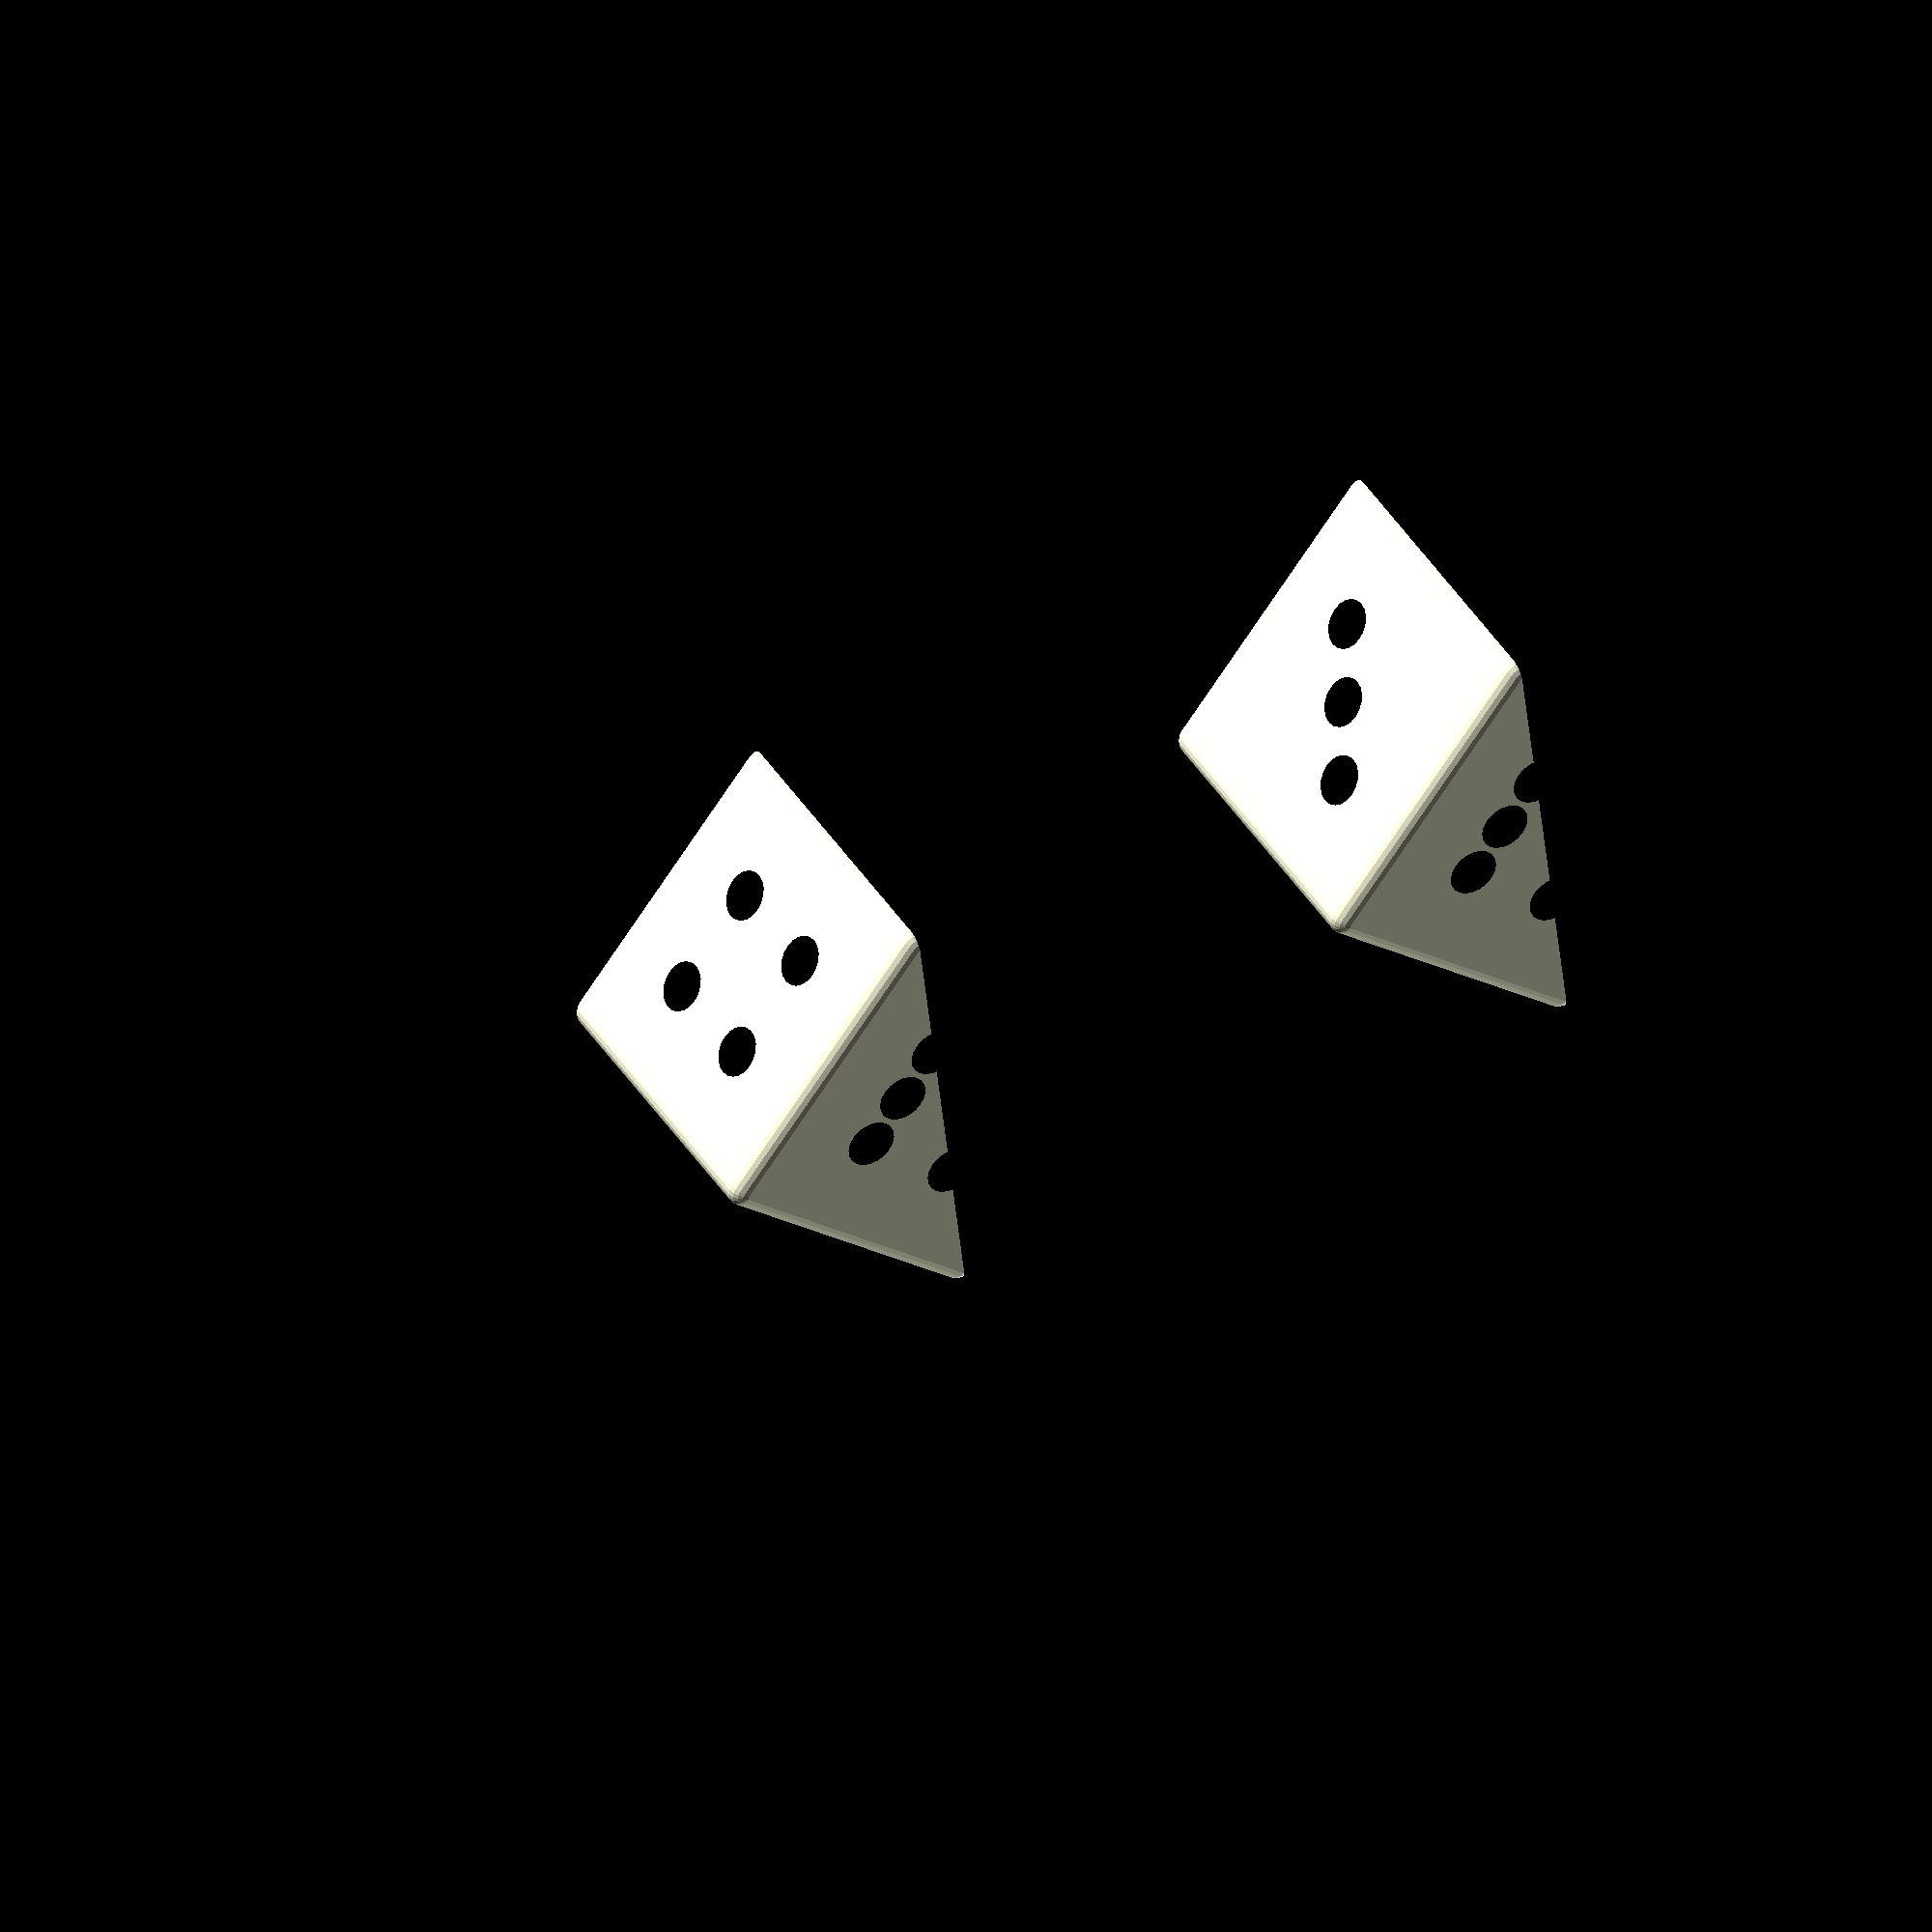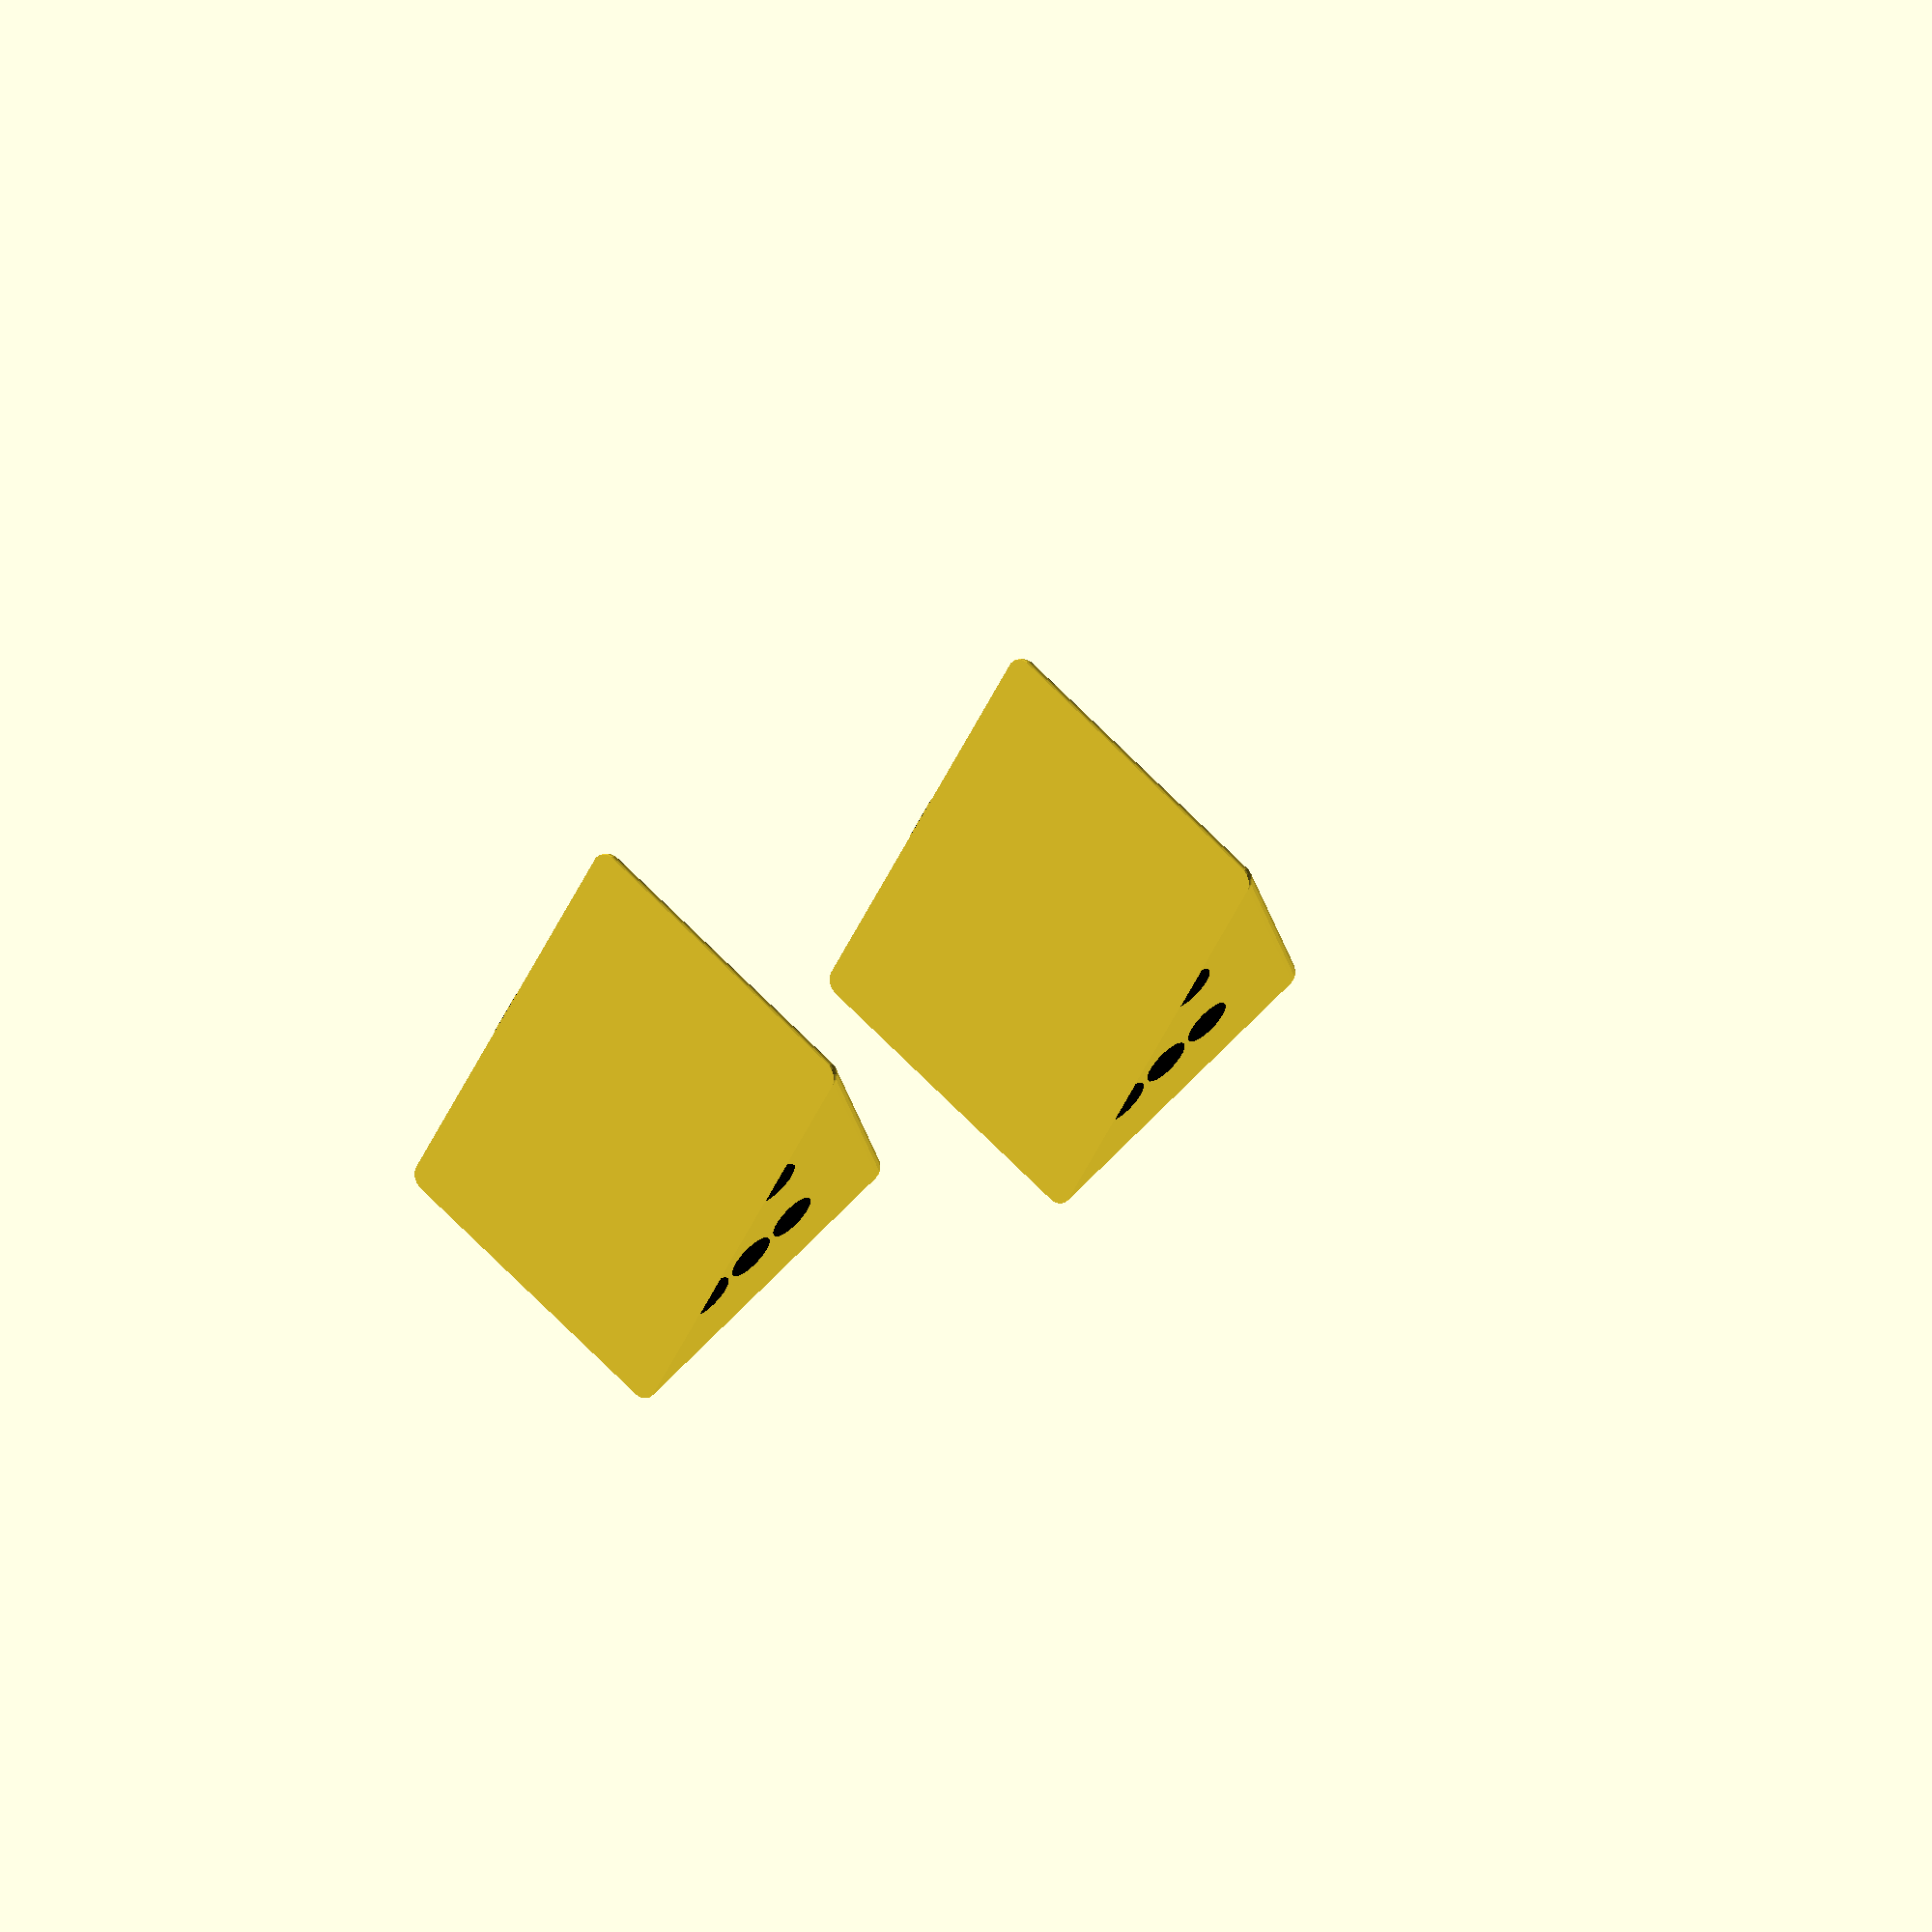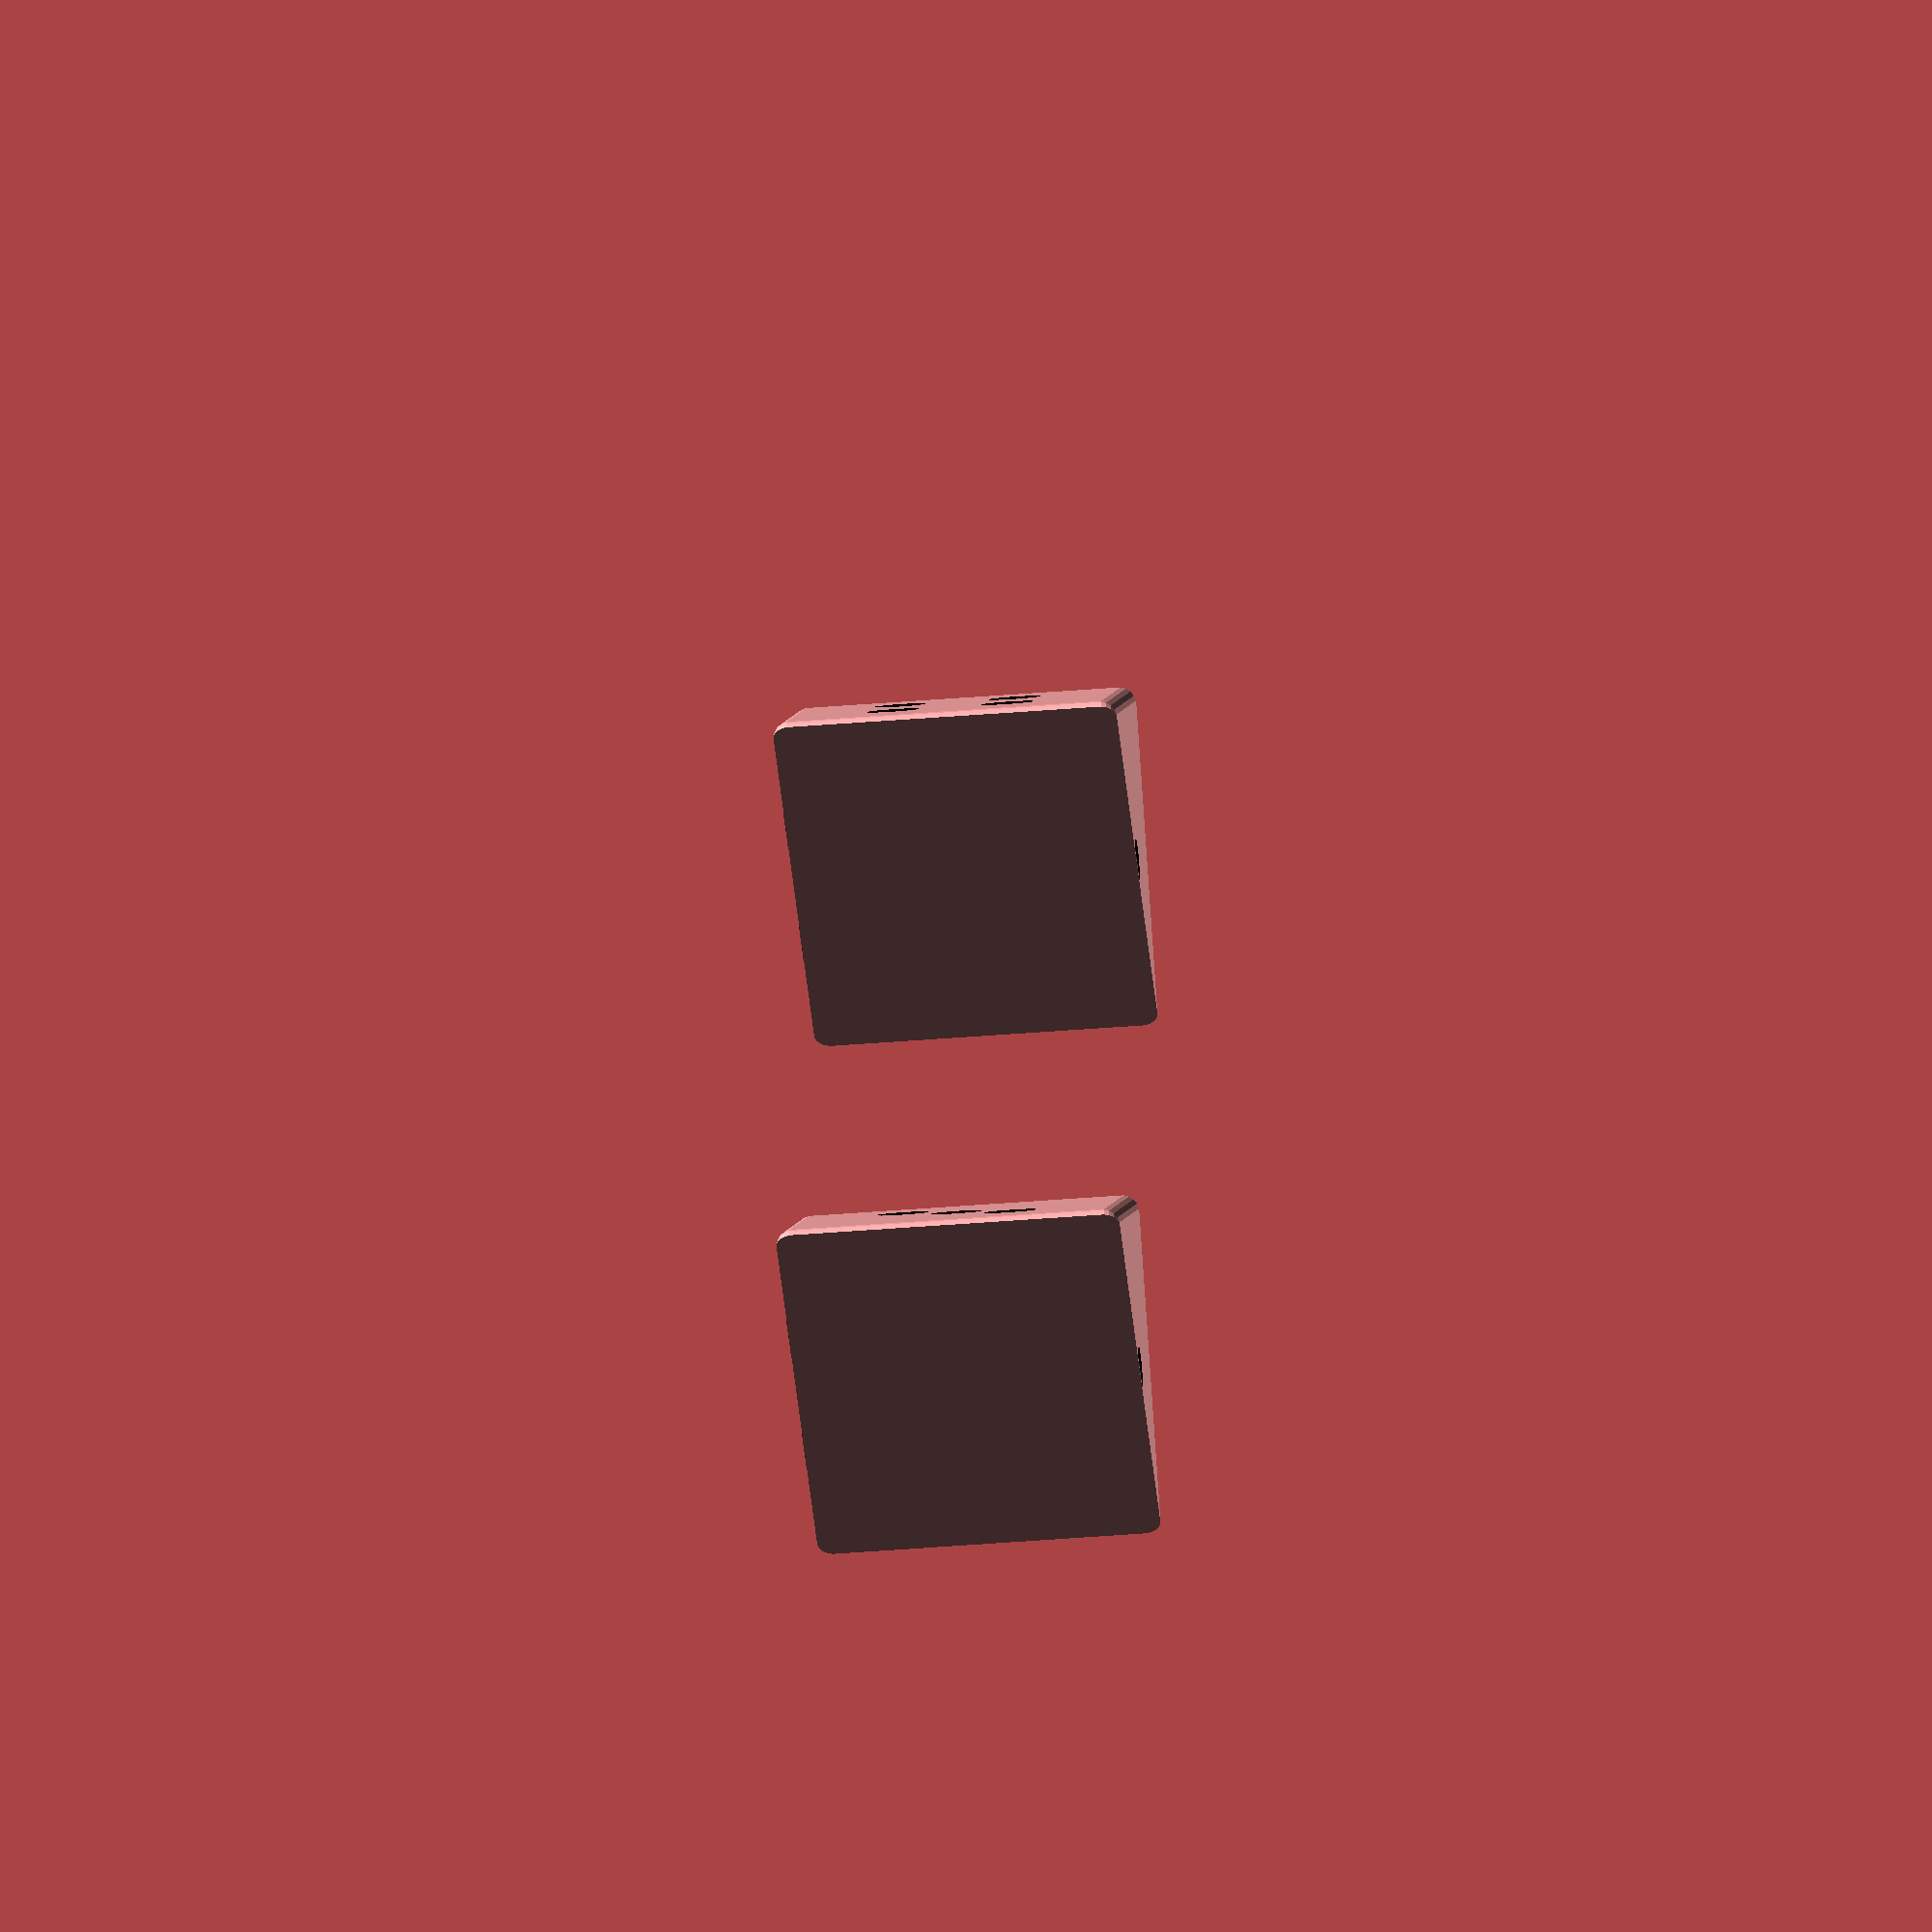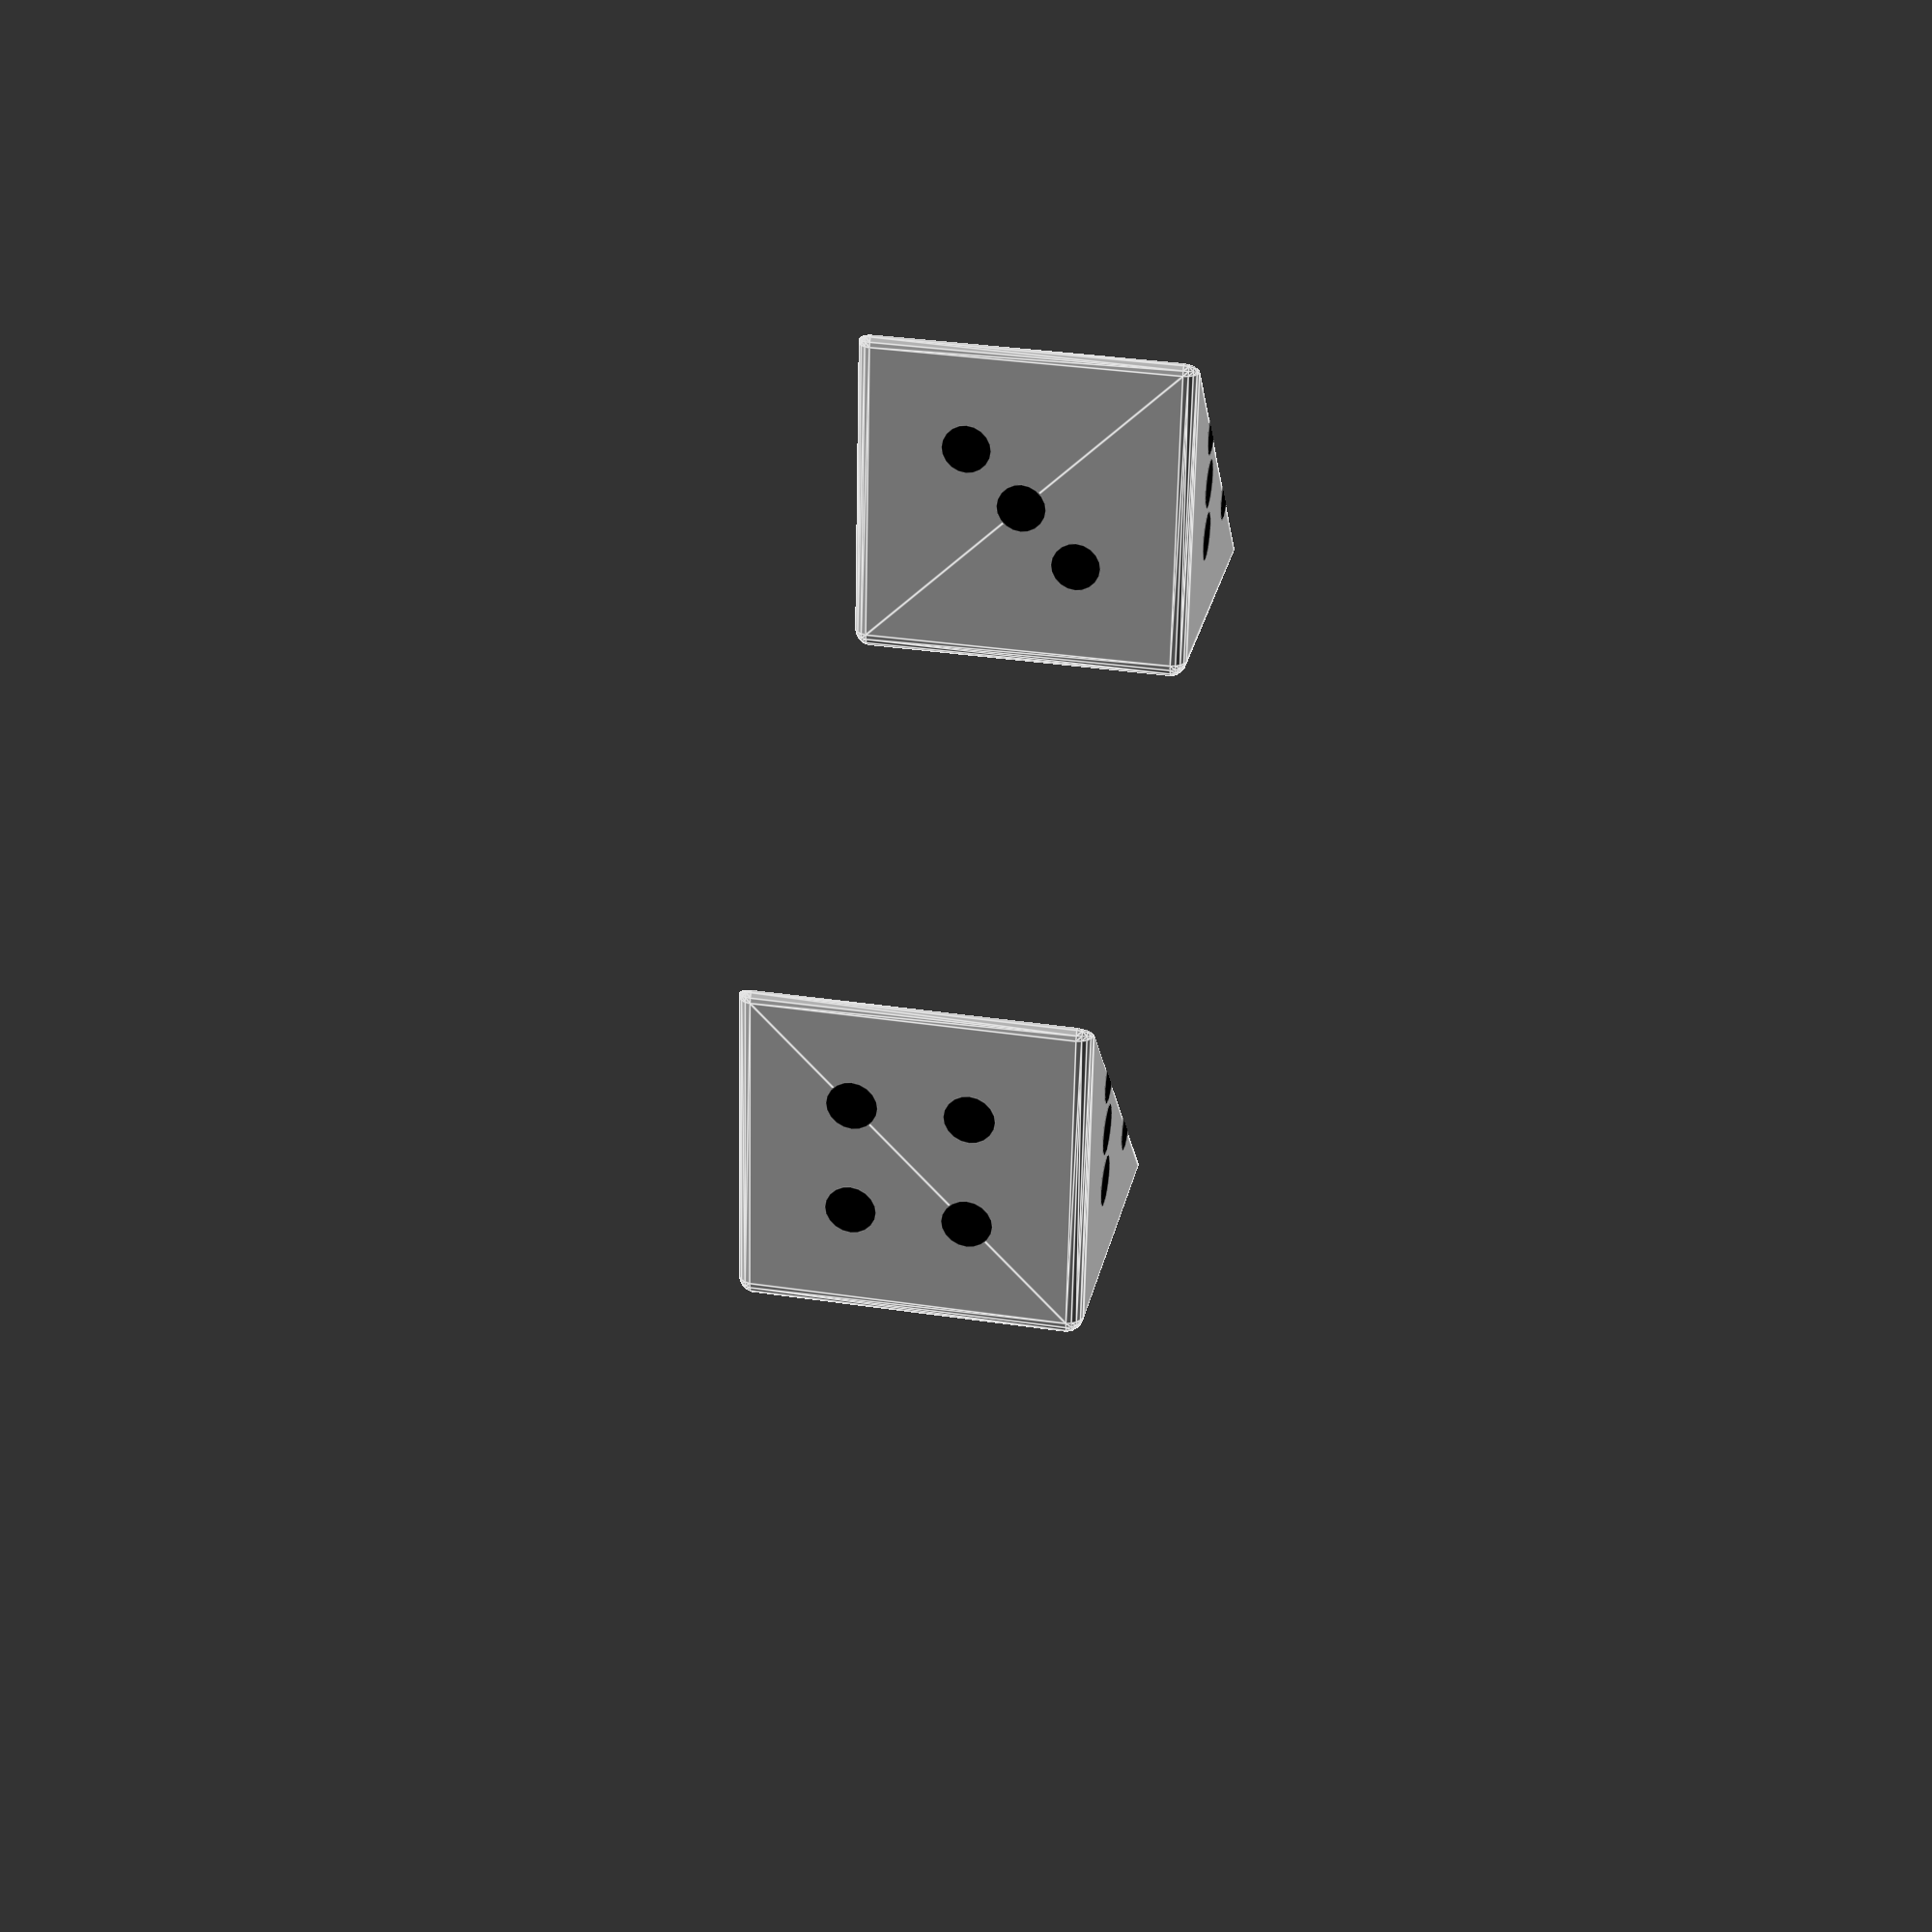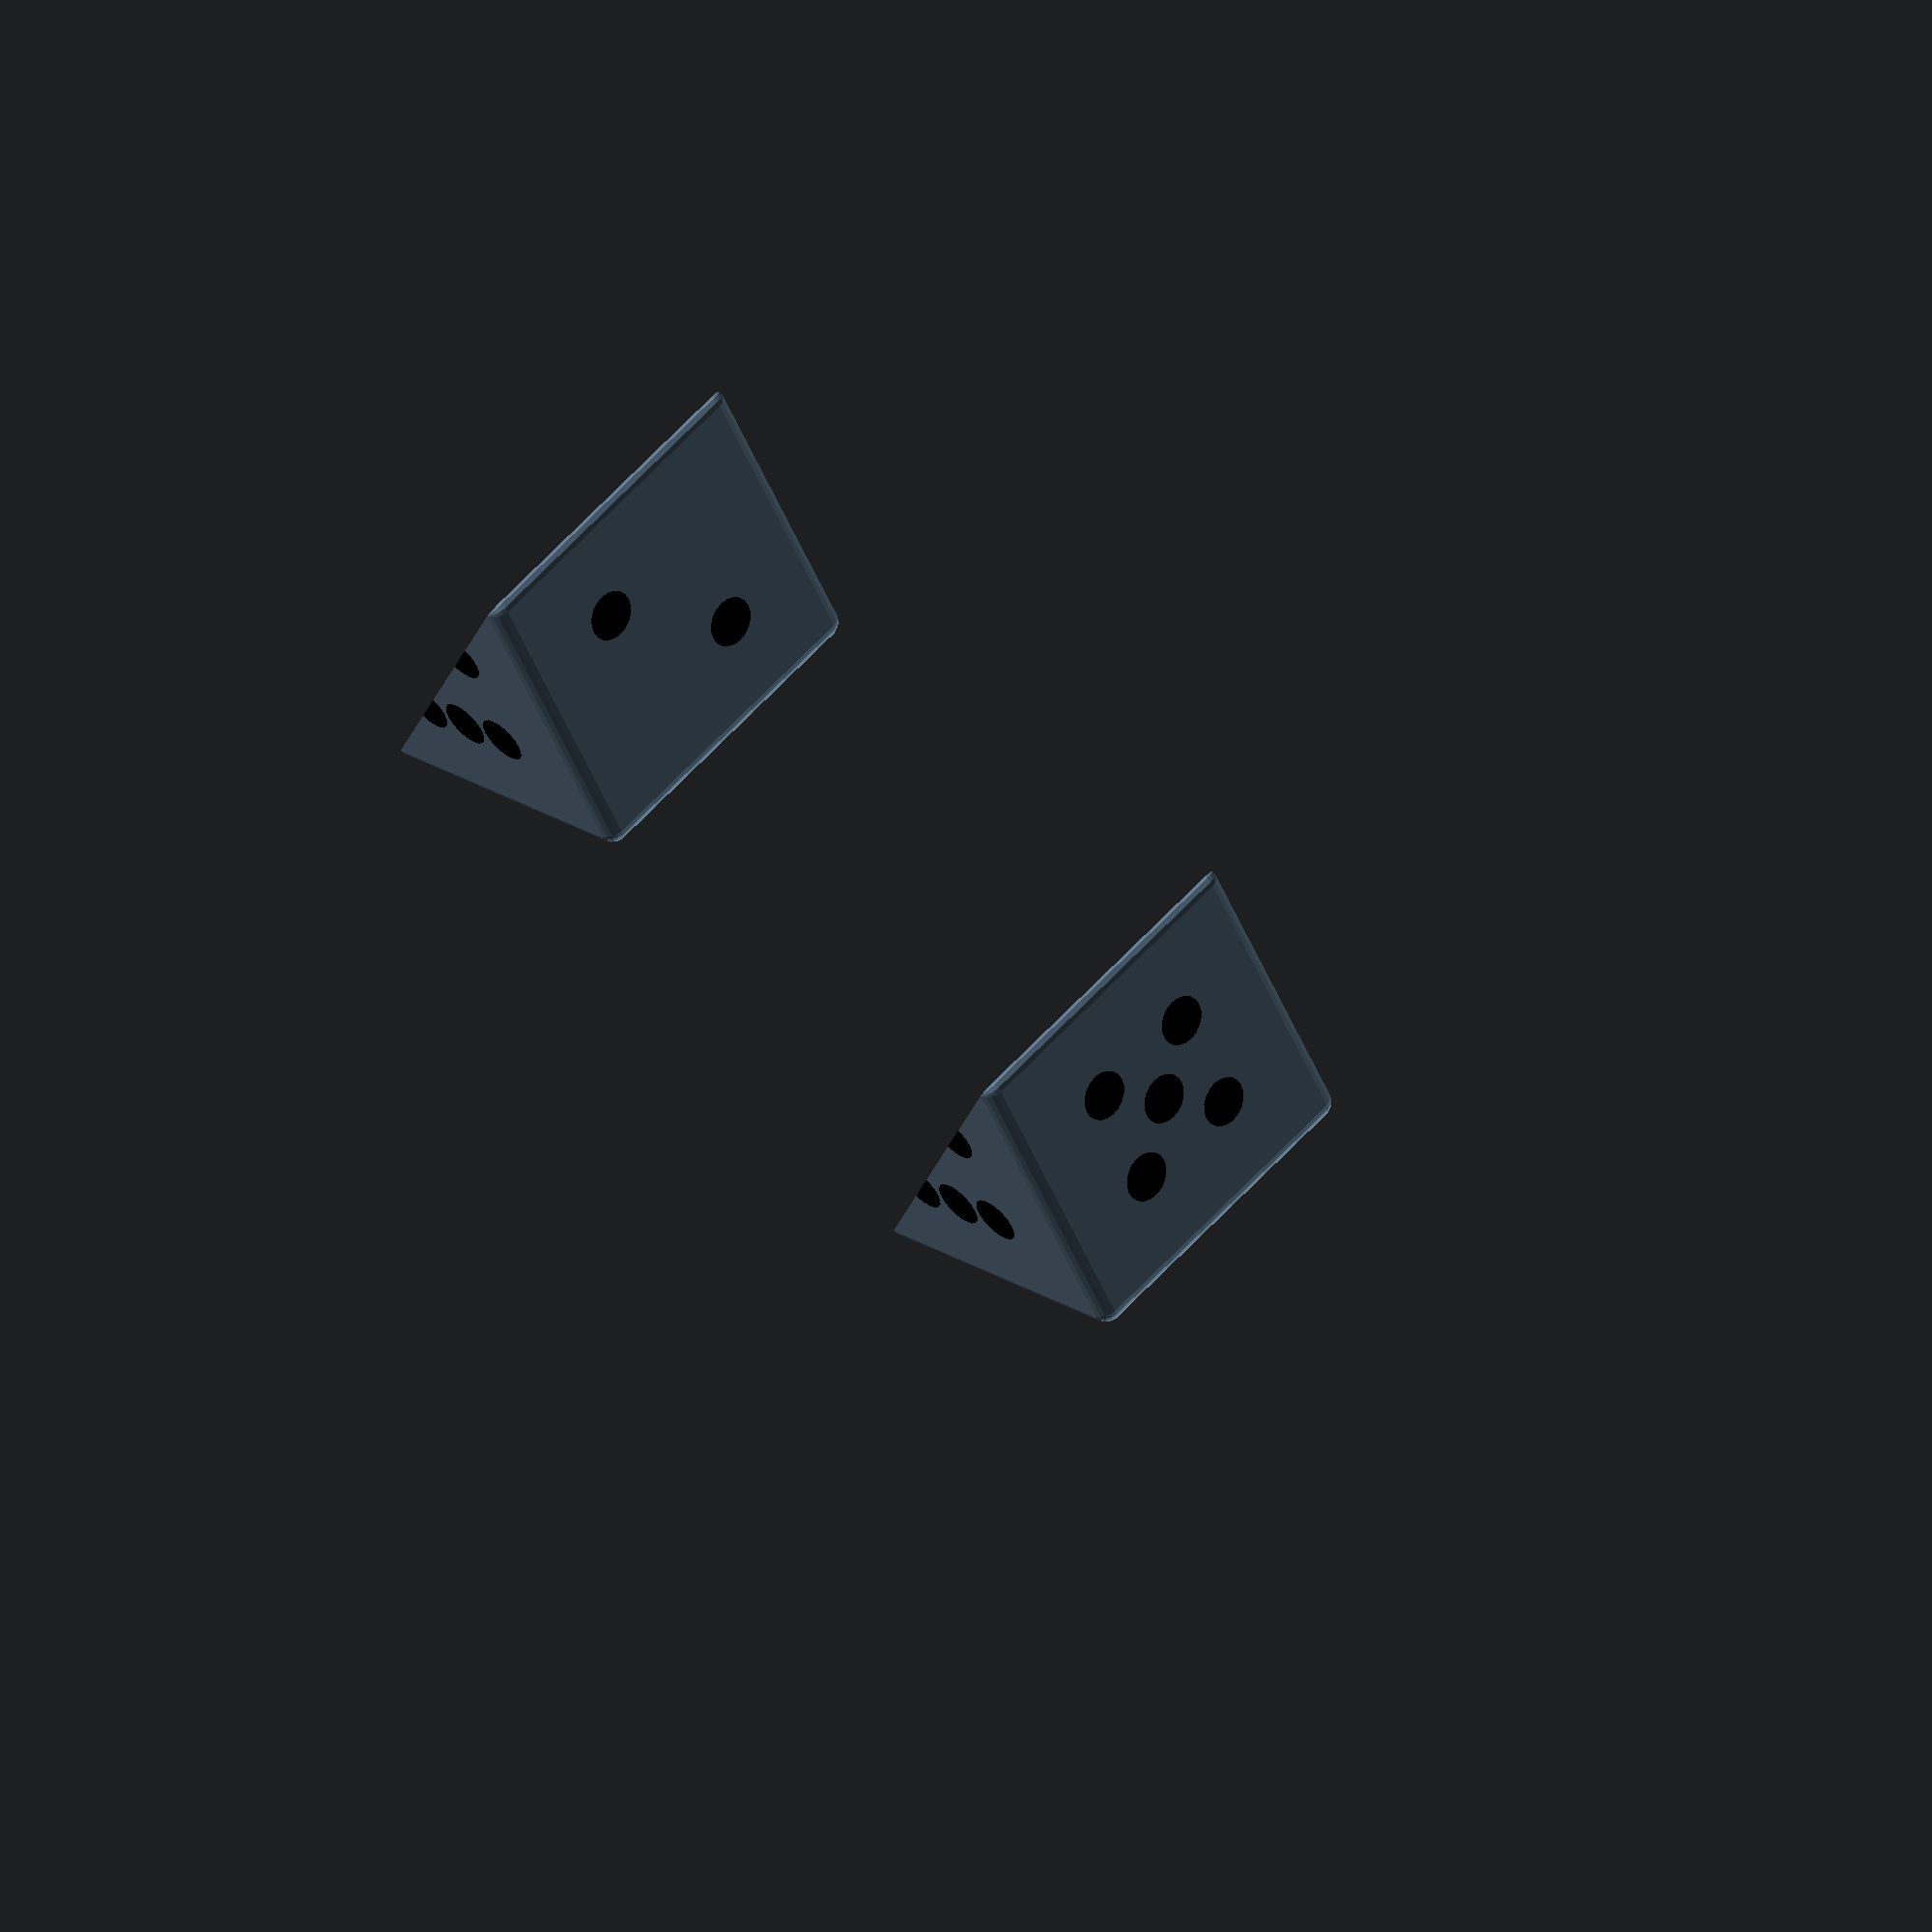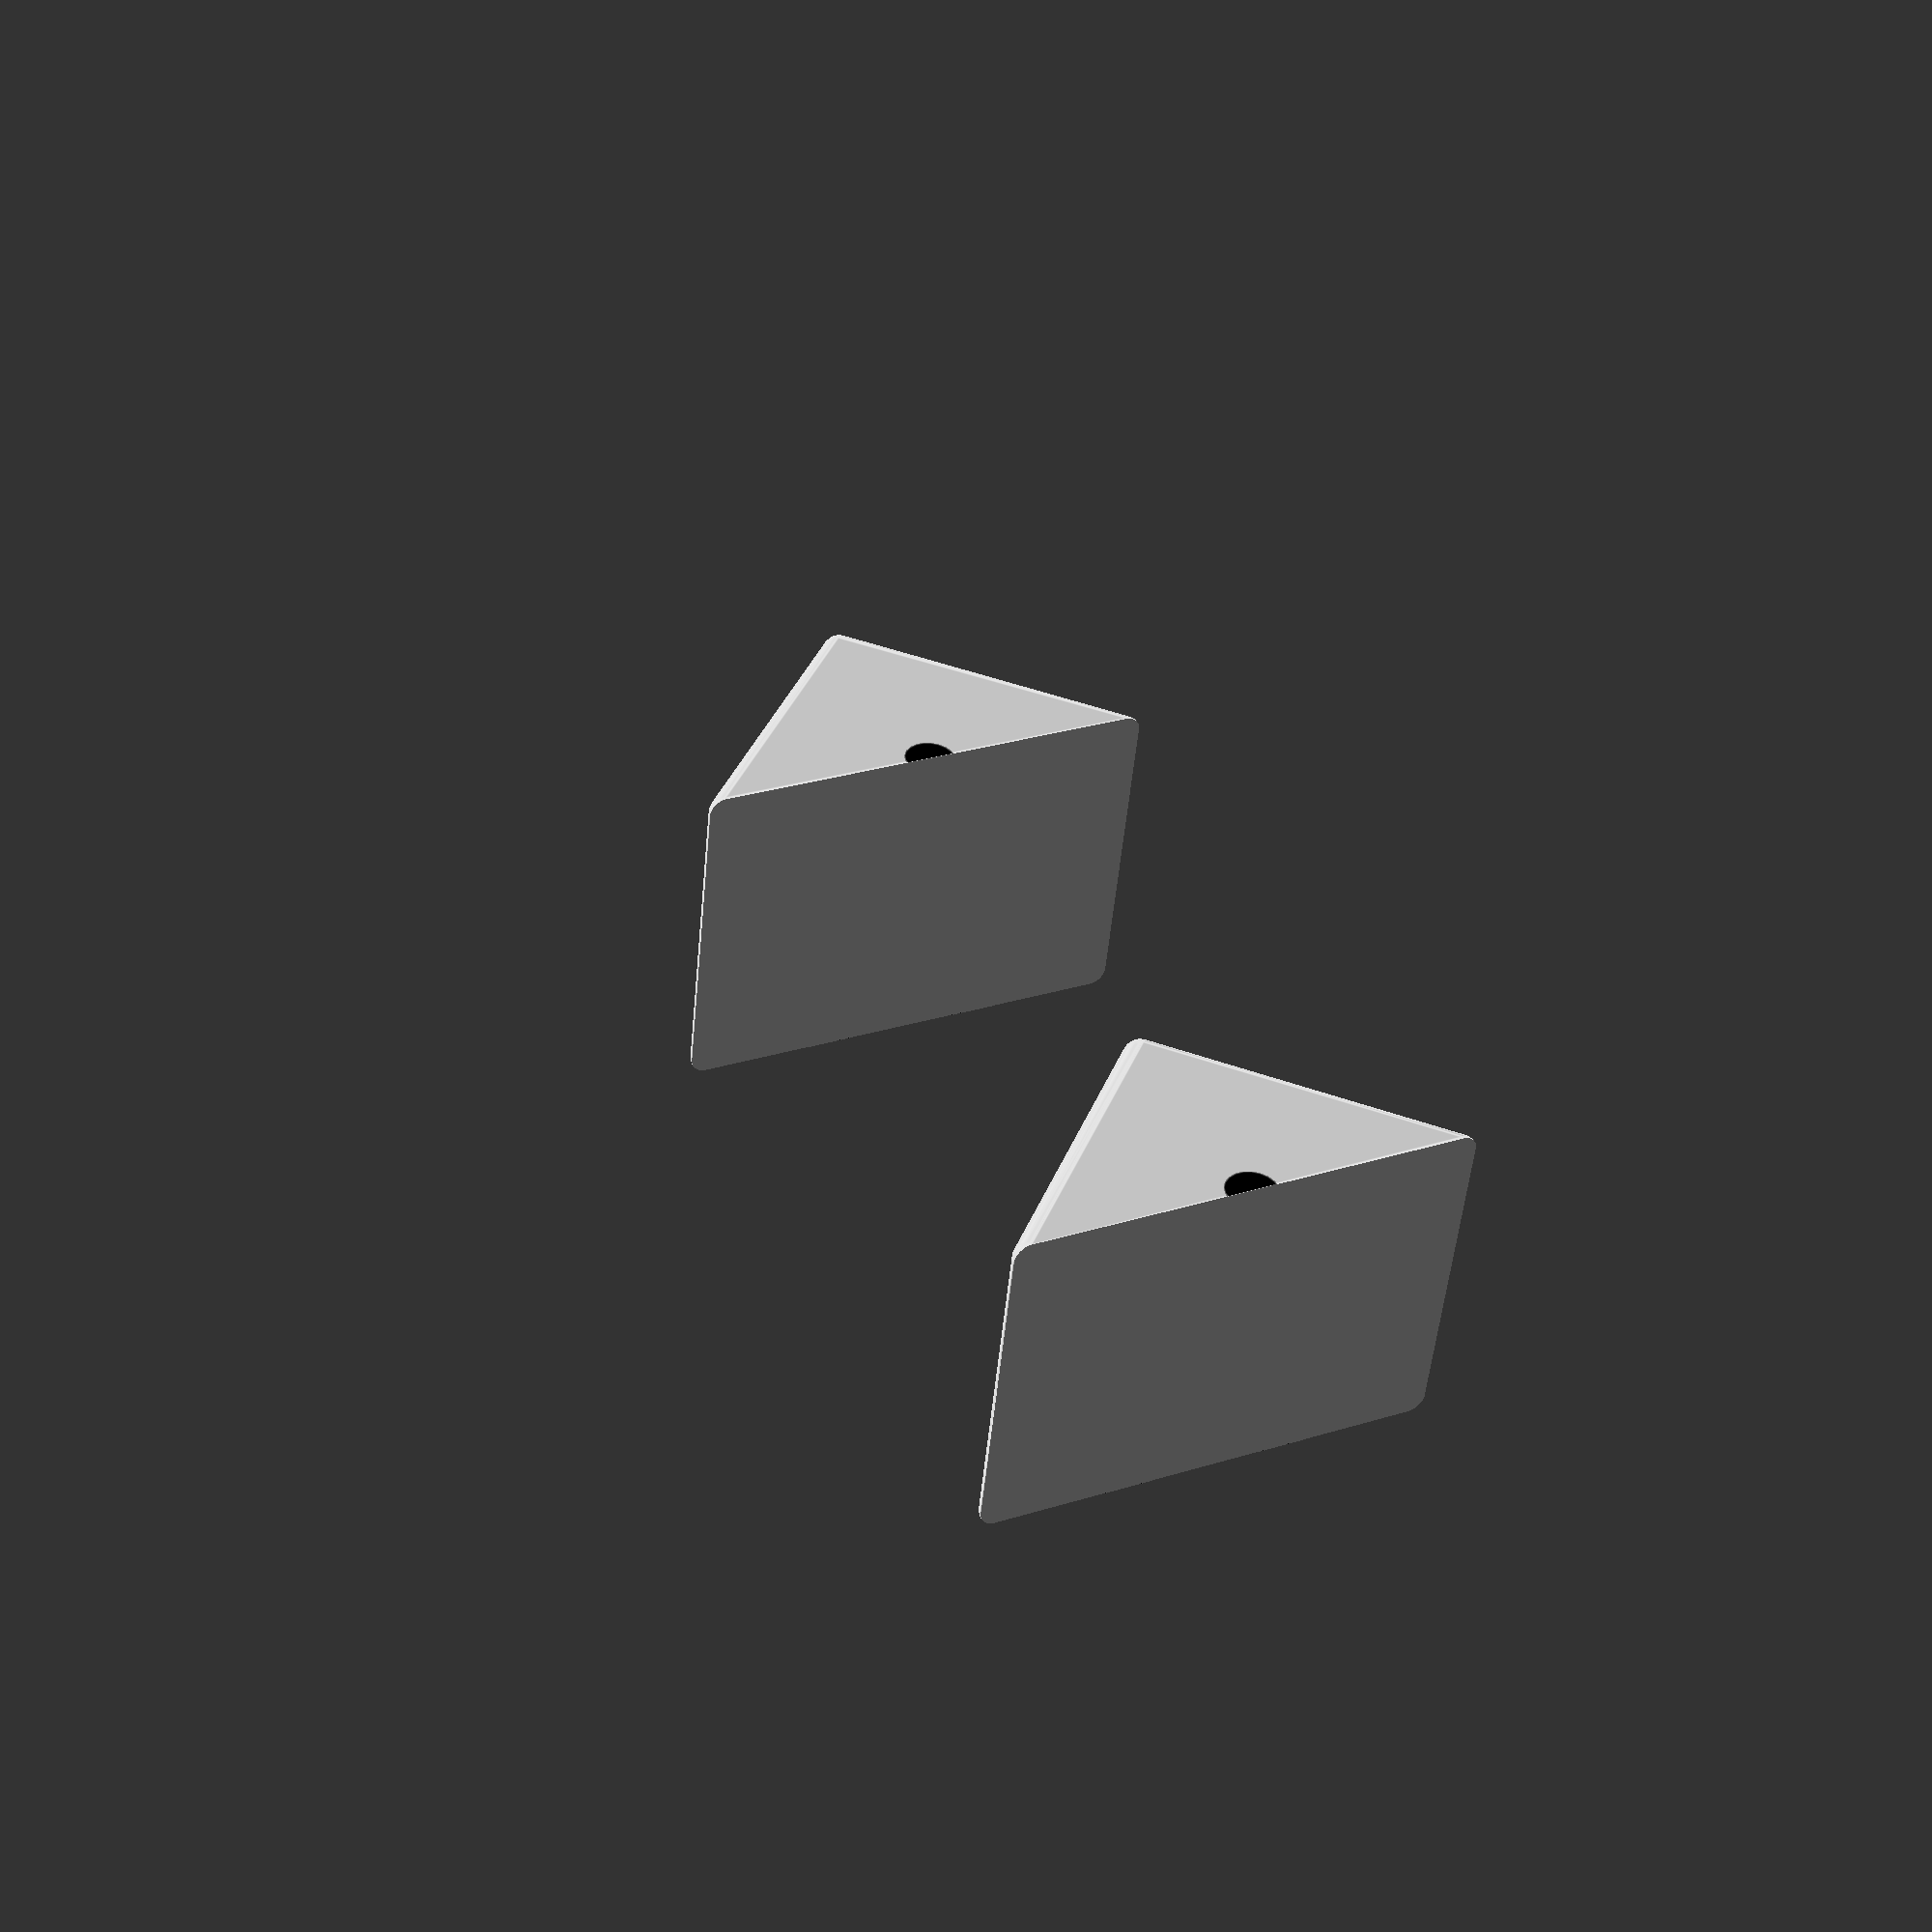
<openscad>
/* */
$fn=20;
pip_height = 0.01;
epsilon = pip_height/2;

module pip() {
    color("black") cylinder(pip_height, 0.75, 0.75);
}

module face1(width) {
    translate([width/2, width/2, 0]) pip();
}

module face2(width) {
    translate([width*1/3, width*1/3, 0]) pip();
    translate([width*2/3, width*2/3, 0]) pip();
}

module face3(width) {
    translate([width*1/3, width*1/3, 0]) pip();
    translate([width*2/3, width*2/3, 0]) pip();
    translate([width/2, width/2, 0]) pip();
}

module face4(width) {
    translate([width*1/3, width*1/3, 0]) pip();
    translate([width*2/3, width*2/3, 0]) pip();
    translate([width*1/3, width*2/3, 0]) pip();
    translate([width*2/3, width*1/3, 0]) pip();
}

module face5(width) {
    union() {
        face1(width);
        face4(width);
    }
}

module face6(width) {
    union() {
        face4(width);
        translate([width*1/3, width*1/2, 0]) pip();
        translate([width*2/3, width*1/2, 0]) pip();
    }
}

module blank(width) {
    r0 = width/20;
    translate([r0,r0,r0]) {
        minkowski() {
            cube(width-2*r0);
            sphere(r=r0);
        }
    }
}

module dice(width) {
    union() {
        blank(width);
        translate([0, 0, width]) face1(width);
        rotate([90,0,0]) face2(width);
        translate([width+epsilon, 0, 0]) rotate([0, -90, 0]) face3(width);
        translate([0, 0, 0]) rotate([0, -90, 0]) face4(width);
        translate([0, width+epsilon, 0]) rotate([90,0,0]) face5(width);
        translate([0, 0, -epsilon]) face6(width);
    }
}

module rotated_dice(width, rx, ry, rz) {
    rotate([rx, ry, rz])
        translate([-width/2, -width/2, -width/2])
            dice(width);
}

module sliced_dice(width, rx, ry, rz) {
    big=2*width;
    intersection() {
        translate([0, -big/2, -big/2]) cube([big, big, big]);
        rotated_dice(width, rx, ry, rz);
    }
}

module sliced_dice_pair(rx, ry, rz) {
    width=10;
    shift = 2*width;
    union() {
        sliced_dice(width, rx, ry, rz);
        translate([shift, 0, 0]) sliced_dice(width, rx, ry, rz+180);
    }
}

module all() {
    //dice(10);
    sliced_dice_pair(0,0,45);
}

all();

</openscad>
<views>
elev=319.8 azim=6.5 roll=151.4 proj=o view=wireframe
elev=114.9 azim=326.0 roll=43.5 proj=o view=wireframe
elev=45.3 azim=267.3 roll=275.3 proj=o view=wireframe
elev=326.9 azim=39.0 roll=101.8 proj=p view=edges
elev=118.4 azim=344.7 roll=317.8 proj=o view=wireframe
elev=51.7 azim=244.8 roll=354.7 proj=p view=edges
</views>
